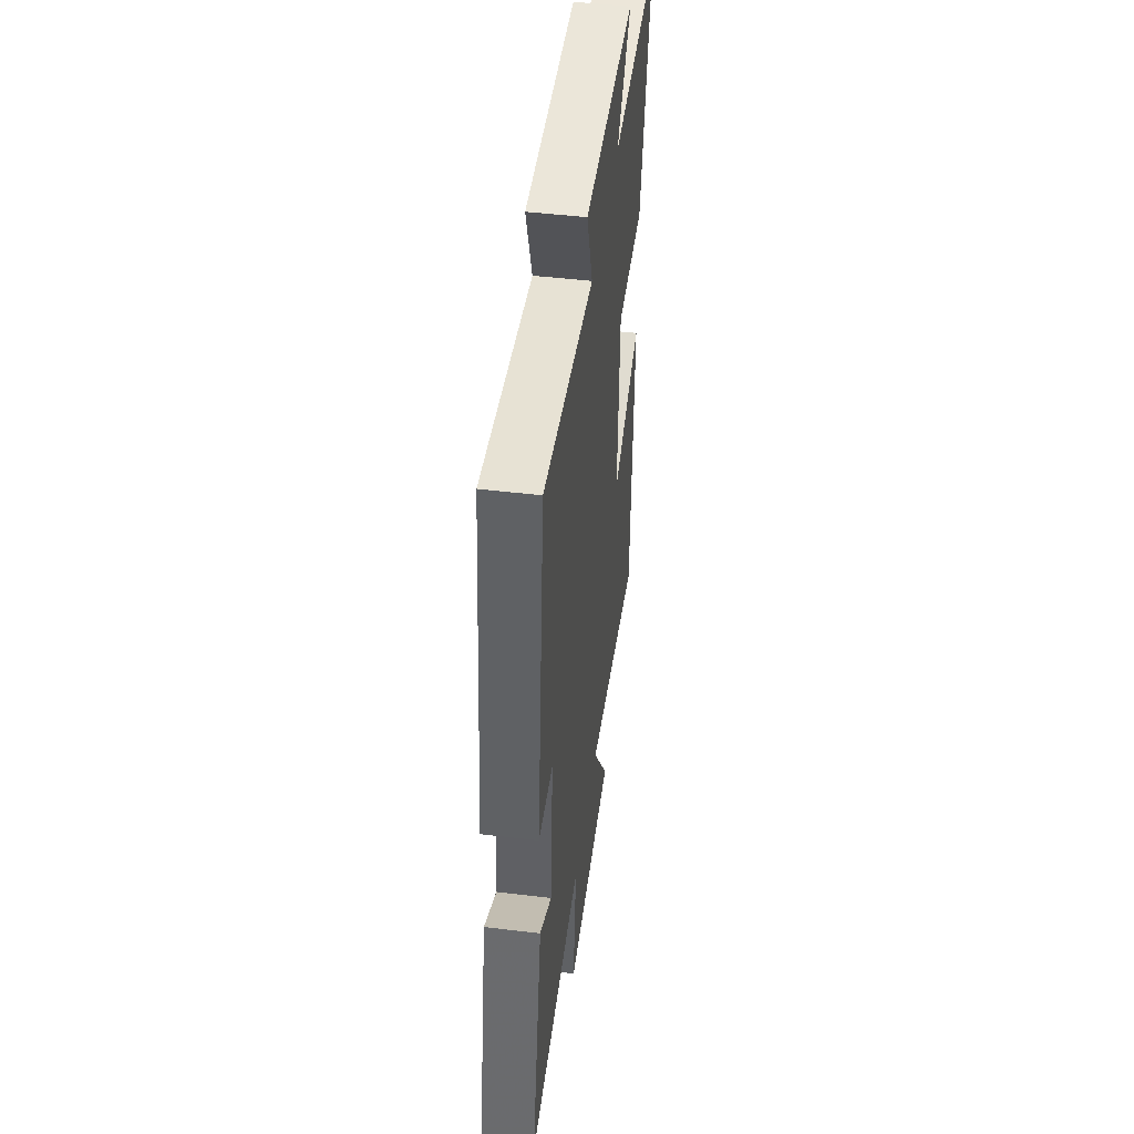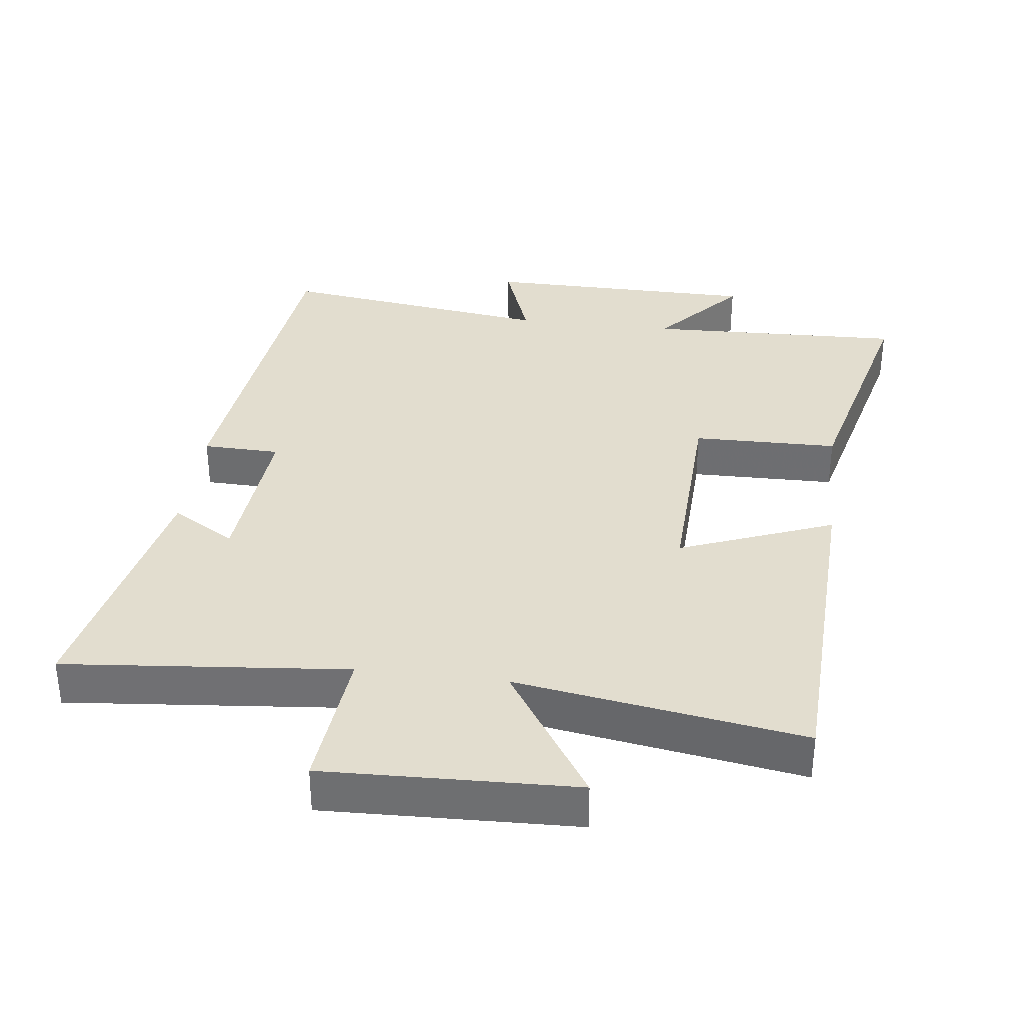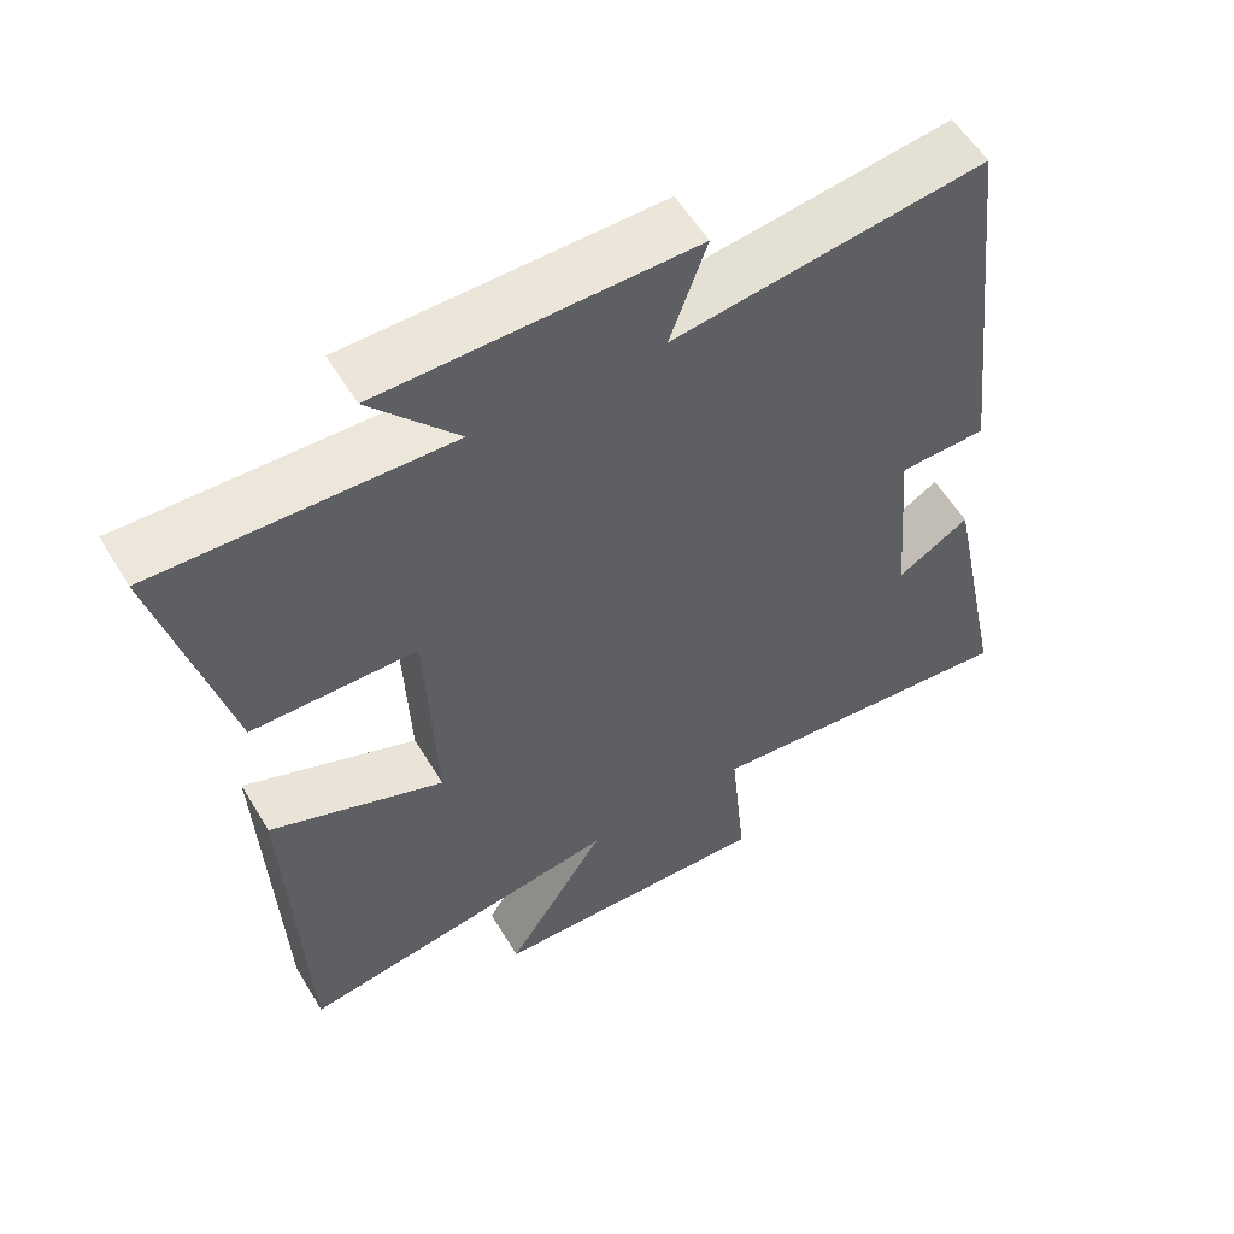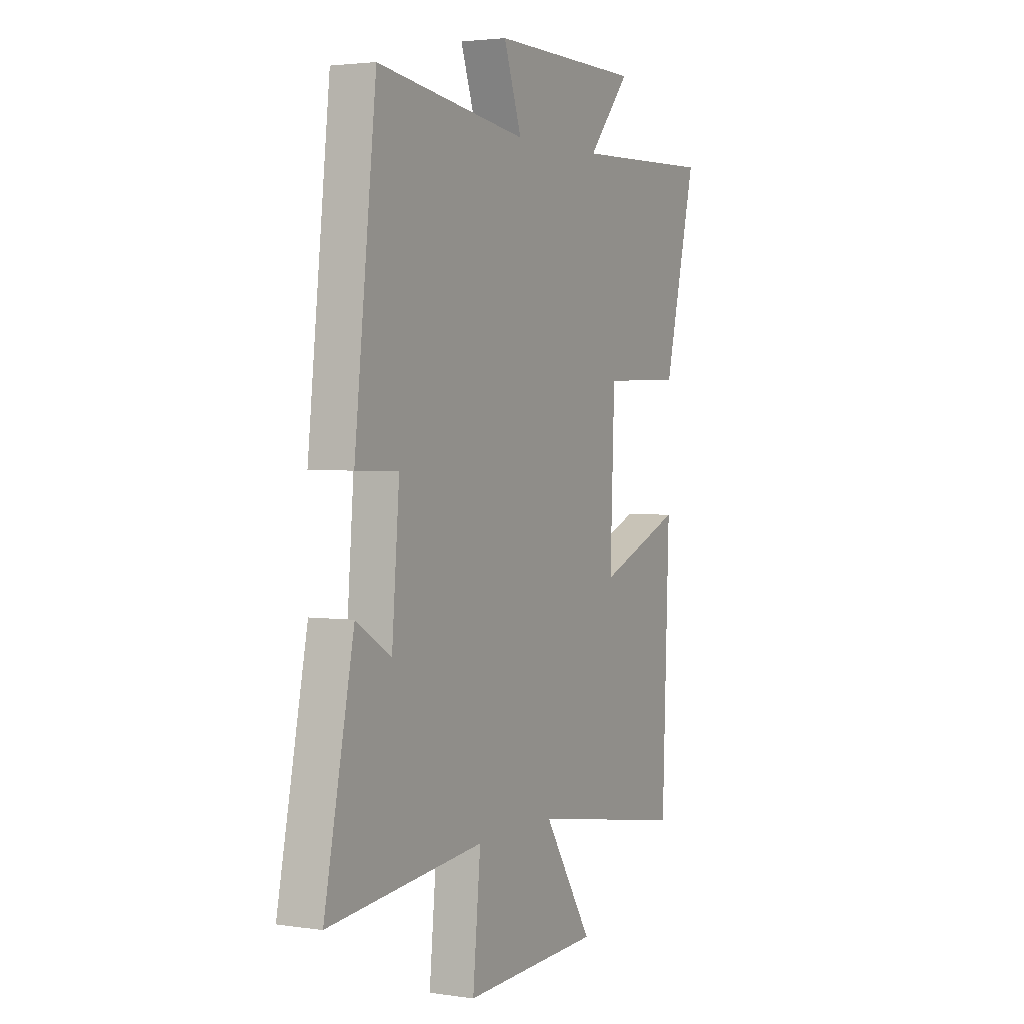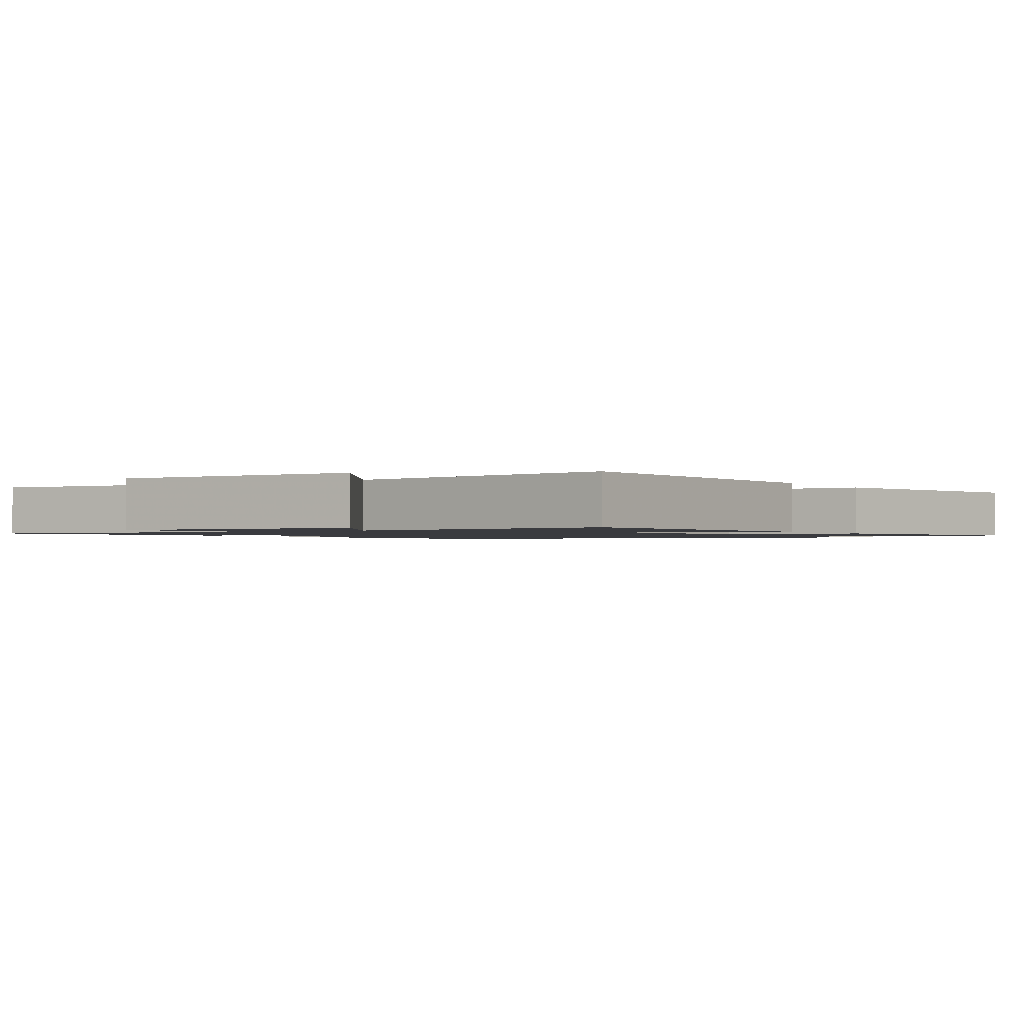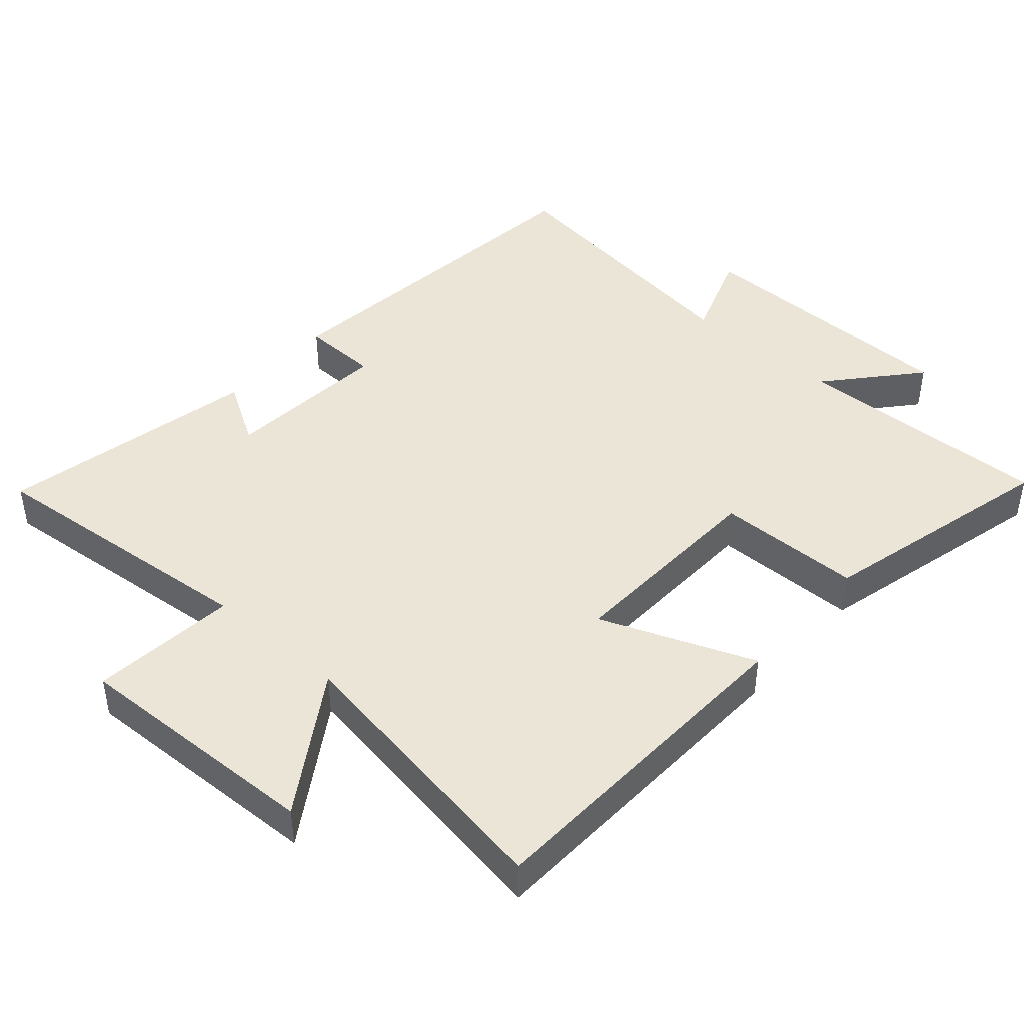
<metadata>
{"format":"obj","ext":"obj","renderer":"f3d","projection":"perspective","resolution":1024,"background":"white","views":[{"elev":47.4,"azim":97.7,"up":"+Z"},{"elev":34.8,"azim":-173.0,"up":"+Y"},{"elev":56.6,"azim":-30.7,"up":"+Z"},{"elev":2.7,"azim":117.3,"up":"+Z"},{"elev":-1.3,"azim":-147.1,"up":"+Y"},{"elev":44.1,"azim":-138.7,"up":"+Y"}]}
</metadata>
<code>
v -0.588 0.07 0.512
v -0.207 0.07 0.5
v -0.321 0.07 0.631
v 0.085 0.07 0.635
v 0.037 0.07 0.5
v 0.442 0.07 0.556
v 0.5 0.07 0.034
v 0.386 0.07 0.031
v 0.406 0.07 -0.213
v 0.5 0.07 -0.156
v 0.579 0.07 -0.539
v 0.161 0.07 -0.5
v 0.182 0.07 -0.716
v -0.188 0.07 -0.704
v -0.057 0.07 -0.5
v -0.48 0.07 -0.569
v -0.5 0.07 -0.065
v -0.273 0.07 -0.154
v -0.285 0.07 0.154
v -0.5 0.07 0.157
v -0.588 0 0.512
v -0.207 0 0.5
v -0.321 0 0.631
v 0.085 0 0.635
v 0.037 0 0.5
v 0.442 0 0.556
v 0.5 0 0.034
v 0.386 0 0.031
v 0.406 0 -0.213
v 0.5 0 -0.156
v 0.579 0 -0.539
v 0.161 0 -0.5
v 0.182 0 -0.716
v -0.188 0 -0.704
v -0.057 0 -0.5
v -0.48 0 -0.569
v -0.5 0 -0.065
v -0.273 0 -0.154
v -0.285 0 0.154
v -0.5 0 0.157
f 19 20 1 2
f 18 19 2
f 15 16 17 18
f 15 18 2
f 12 13 14 15
f 12 15 2
f 9 10 11 12
f 8 9 12 2
f 5 6 7 8
f 5 8 2 3
f 3 4 5
f 22 21 40 39
f 22 39 38
f 38 37 36 35
f 22 38 35
f 35 34 33 32
f 22 35 32
f 32 31 30 29
f 22 32 29 28
f 28 27 26 25
f 23 22 28 25
f 25 24 23
f 1 21 22 2
f 2 22 23 3
f 3 23 24 4
f 4 24 25 5
f 5 25 26 6
f 6 26 27 7
f 7 27 28 8
f 8 28 29 9
f 9 29 30 10
f 10 30 31 11
f 11 31 32 12
f 12 32 33 13
f 13 33 34 14
f 14 34 35 15
f 15 35 36 16
f 16 36 37 17
f 17 37 38 18
f 18 38 39 19
f 19 39 40 20
f 20 40 21 1

</code>
